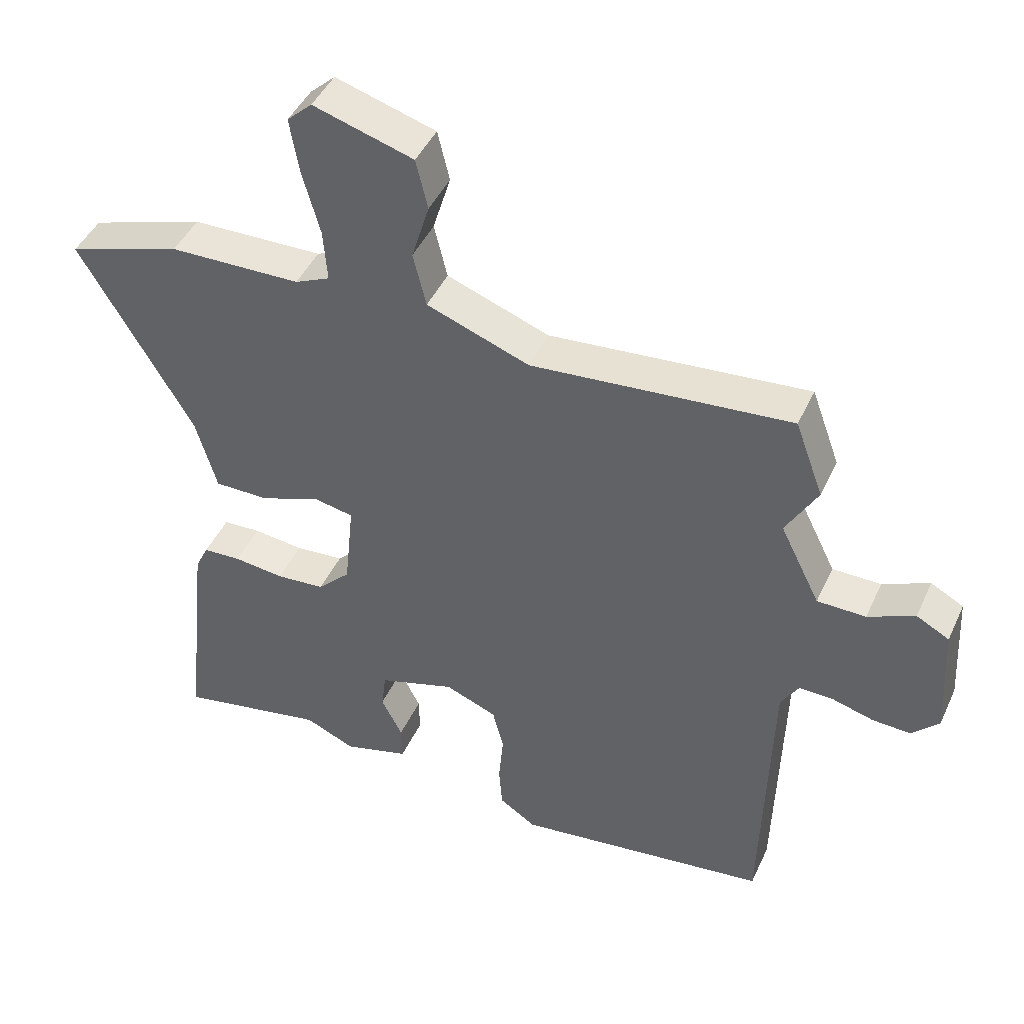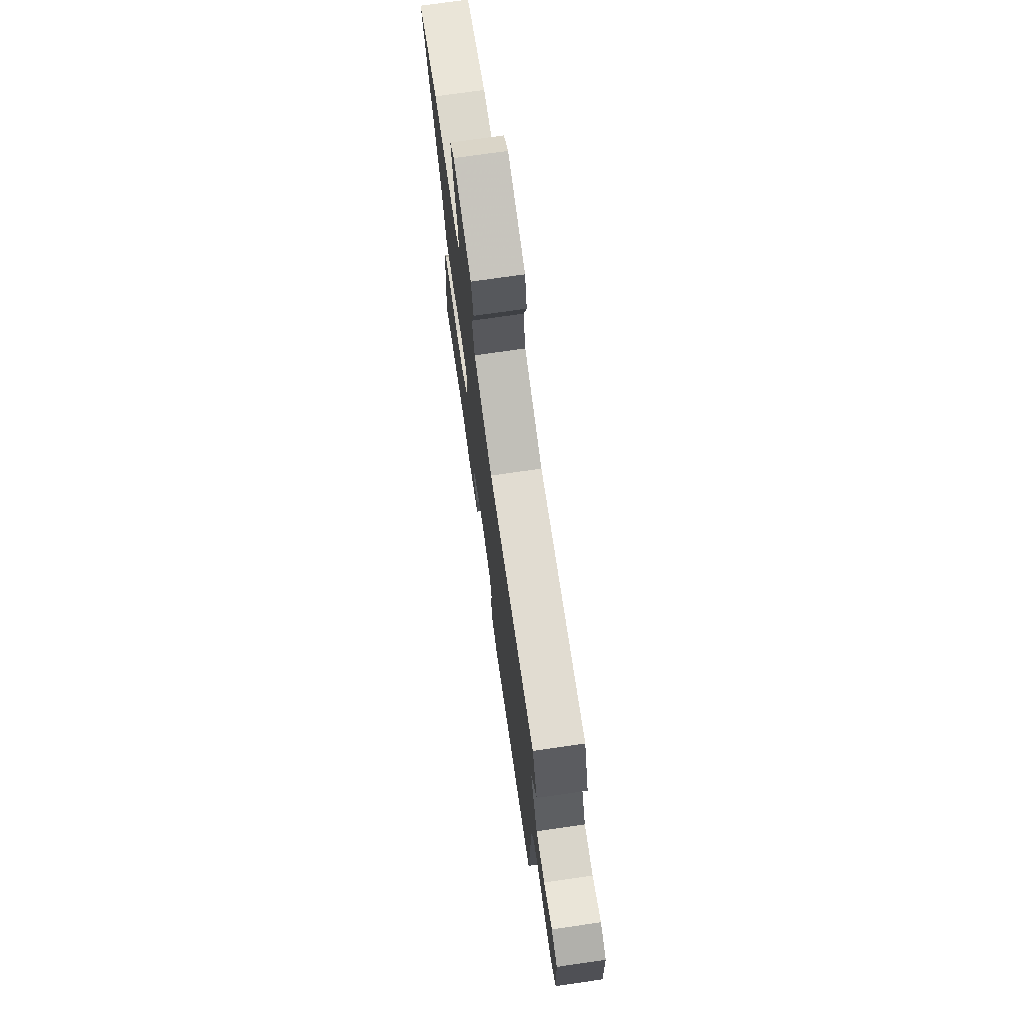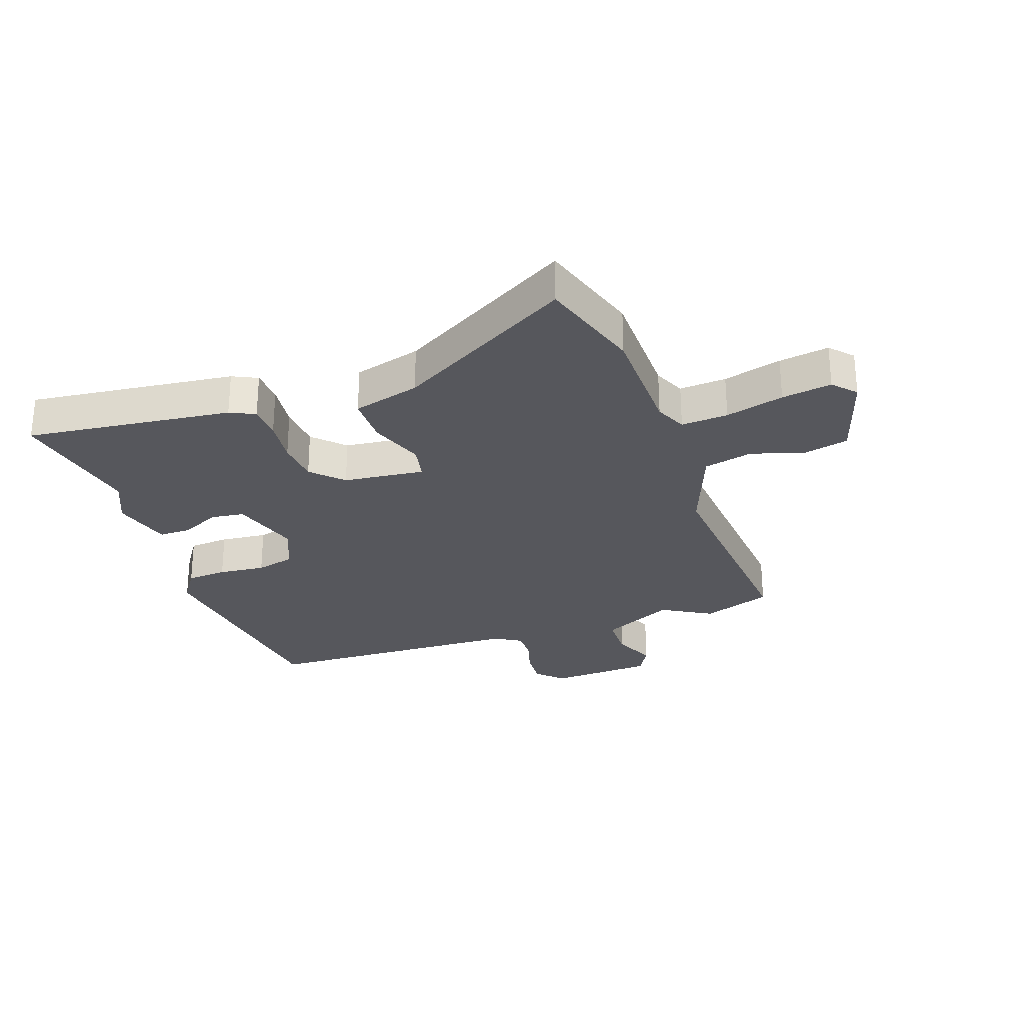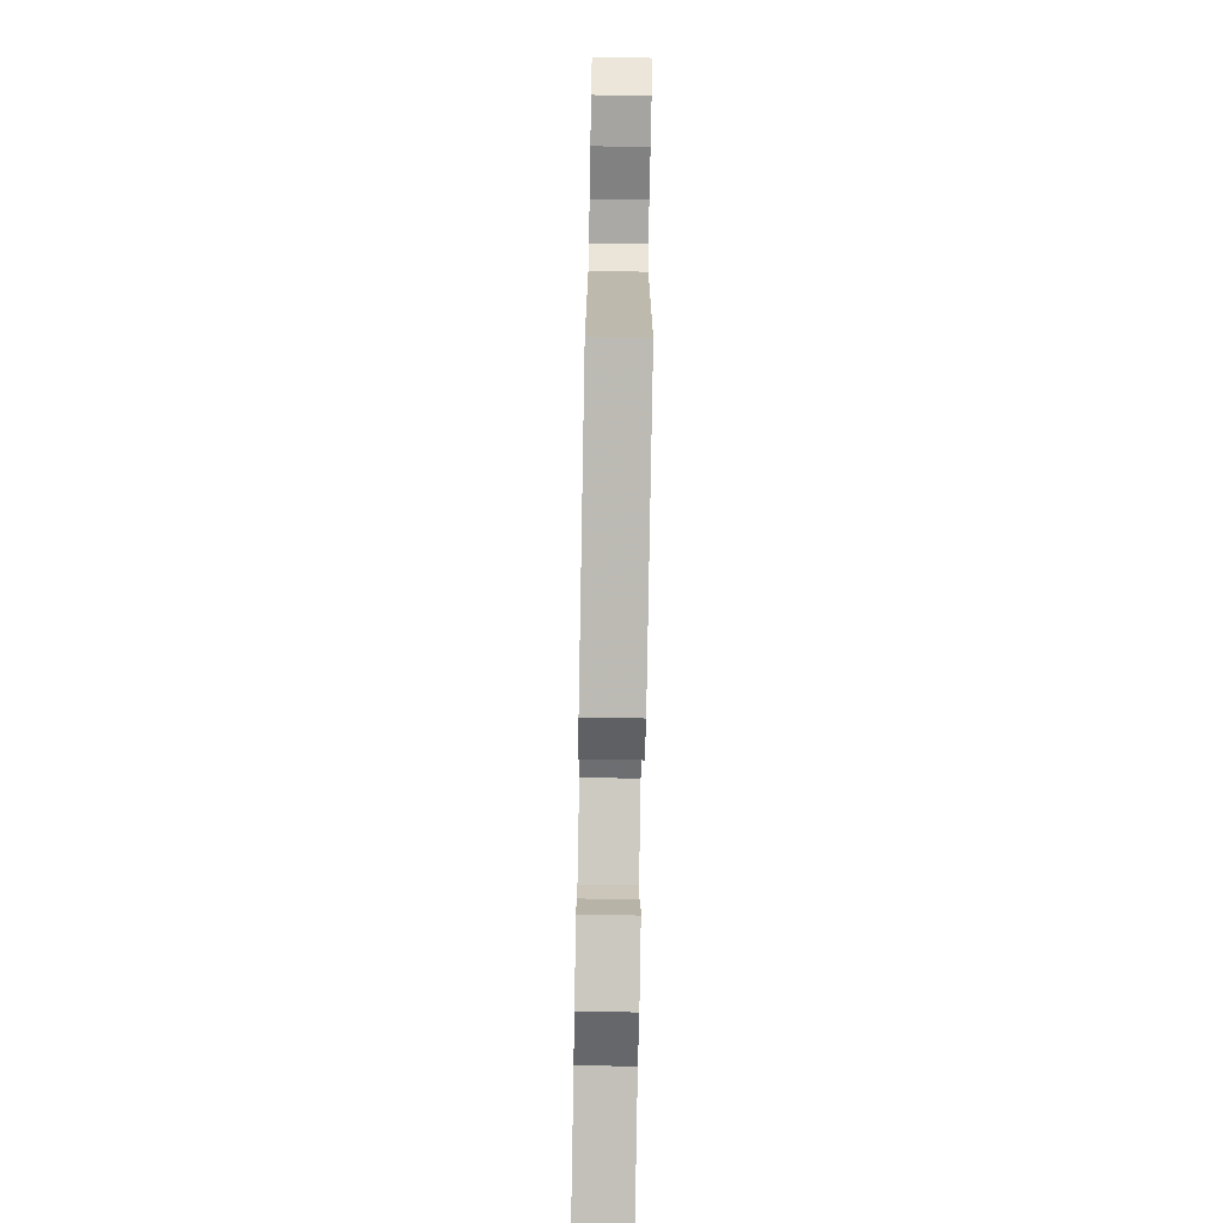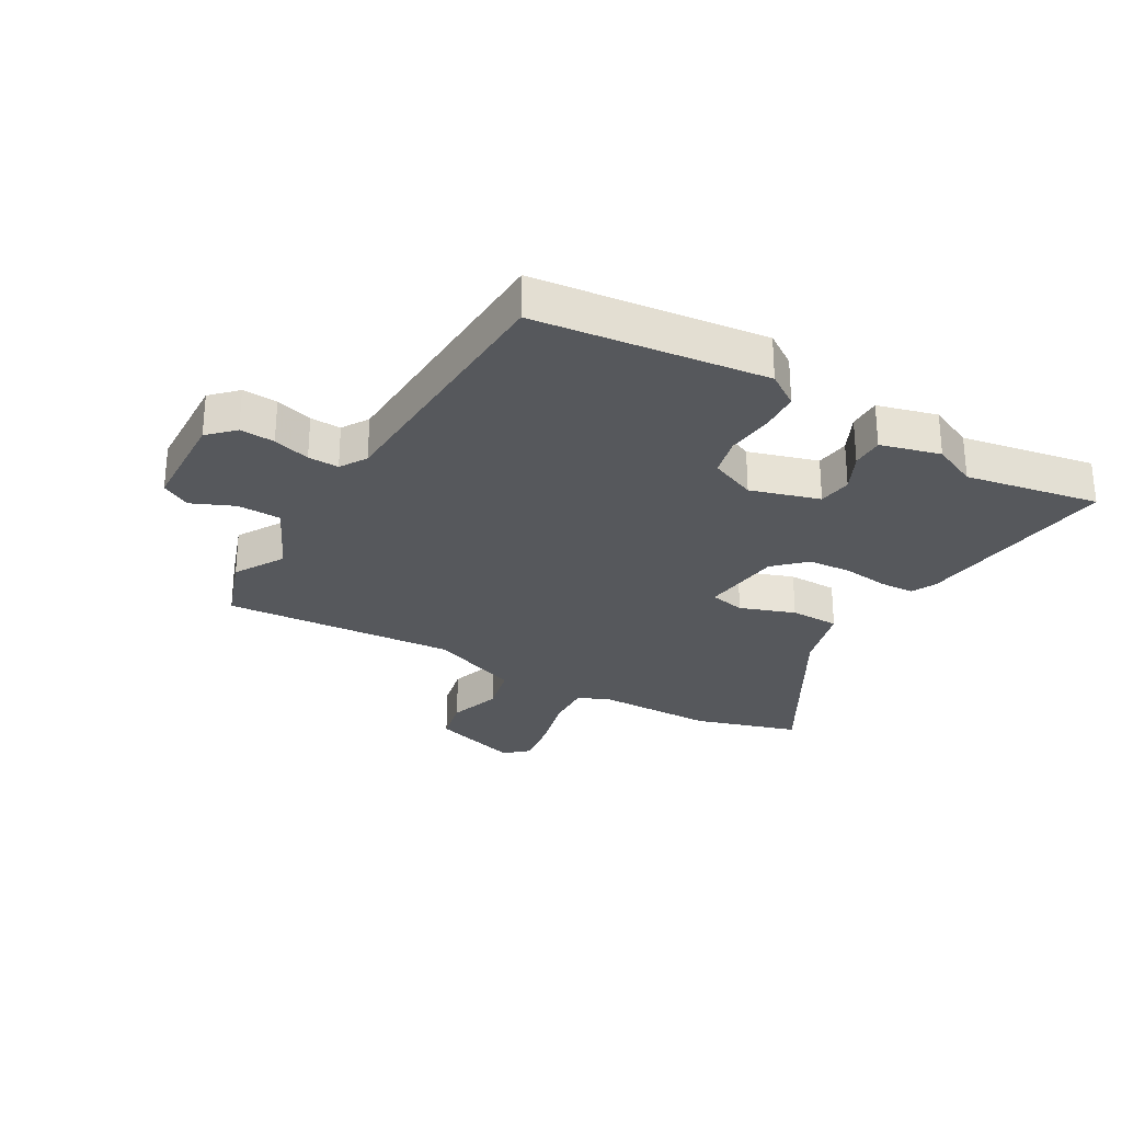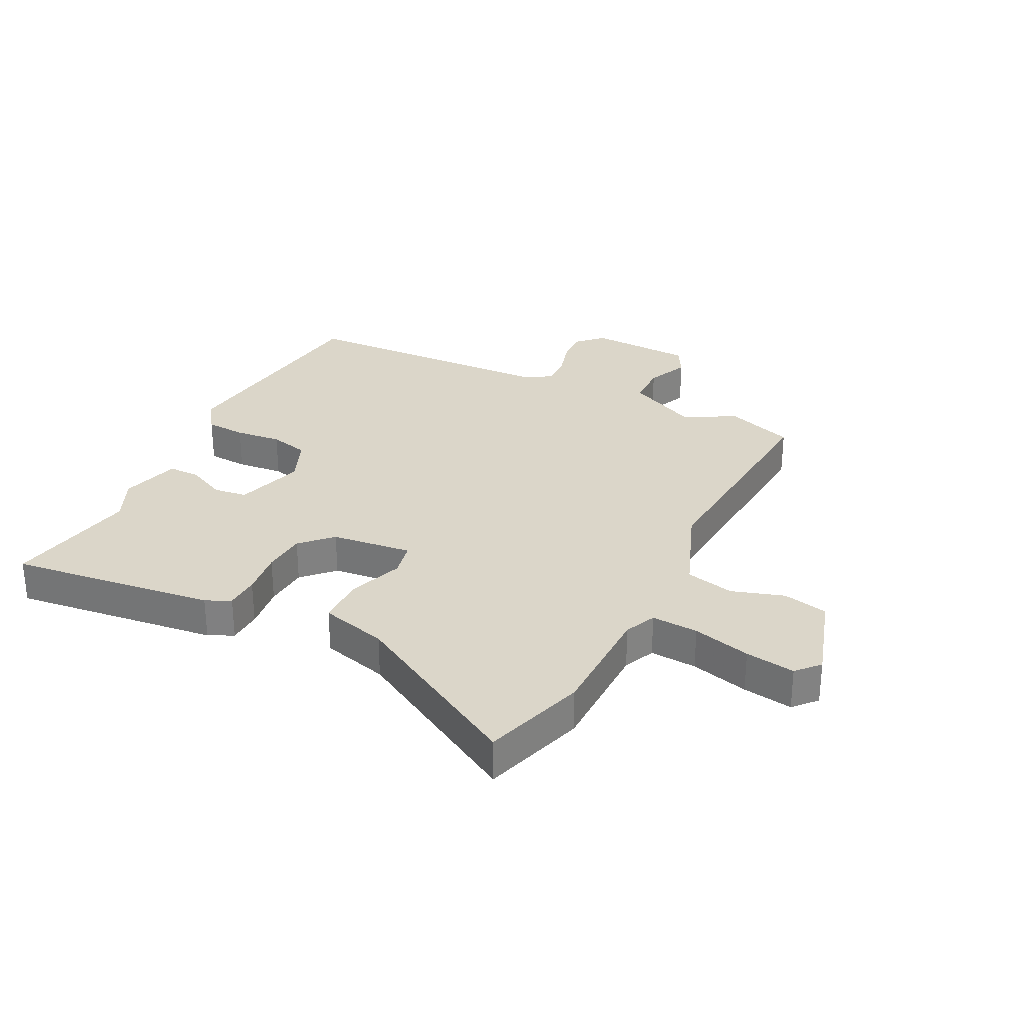
<metadata>
{"format":"obj","ext":"obj","renderer":"f3d","projection":"perspective","resolution":1024,"background":"white","views":[{"elev":44.6,"azim":23.6,"up":"+Z"},{"elev":73.8,"azim":81.8,"up":"+Z"},{"elev":-27.6,"azim":-71.1,"up":"+Y"},{"elev":-76.4,"azim":89.0,"up":"+Z"},{"elev":-28.1,"azim":149.3,"up":"+Y"},{"elev":29.8,"azim":-64.0,"up":"+Y"}]}
</metadata>
<code>
v -0.638 0.07 0.456
v -0.464 0.07 0.512
v -0.264 0.07 0.516
v -0.211 0.07 0.54
v -0.217 0.07 0.619
v -0.244 0.07 0.717
v -0.258 0.07 0.801
v -0.22 0.07 0.836
v -0.068 0.07 0.79
v -0.05 0.07 0.714
v -0.077 0.07 0.625
v -0.057 0.07 0.543
v 0.099 0.07 0.485
v 0.493 0.07 0.519
v 0.536 0.07 0.402
v 0.488 0.07 0.318
v 0.549 0.07 0.195
v 0.623 0.07 0.194
v 0.694 0.07 0.226
v 0.744 0.07 0.199
v 0.754 0.07 0.023
v 0.713 0.07 -0.019
v 0.654 0.07 -0.016
v 0.591 0.07 0.002
v 0.539 0.07 0.003
v 0.512 0.07 -0.042
v 0.5 0.07 -0.489
v 0.111 0.07 -0.539
v 0.055 0.07 -0.502
v 0.05 0.07 -0.434
v 0.057 0.07 -0.355
v 0.04 0.07 -0.289
v -0.039 0.07 -0.257
v -0.155 0.07 -0.293
v -0.162 0.07 -0.35
v -0.13 0.07 -0.414
v -0.129 0.07 -0.469
v -0.229 0.07 -0.497
v -0.305 0.07 -0.463
v -0.53 0.07 -0.506
v -0.492 0.07 -0.158
v -0.472 0.07 -0.116
v -0.414 0.07 -0.113
v -0.337 0.07 -0.122
v -0.263 0.07 -0.116
v -0.213 0.07 -0.066
v -0.199 0.07 0.071
v -0.259 0.07 0.083
v -0.351 0.07 0.049
v -0.434 0.07 0.049
v -0.466 0.07 0.162
v -0.638 0 0.456
v -0.464 0 0.512
v -0.264 0 0.516
v -0.211 0 0.54
v -0.217 0 0.619
v -0.244 0 0.717
v -0.258 0 0.801
v -0.22 0 0.836
v -0.068 0 0.79
v -0.05 0 0.714
v -0.077 0 0.625
v -0.057 0 0.543
v 0.099 0 0.485
v 0.493 0 0.519
v 0.536 0 0.402
v 0.488 0 0.318
v 0.549 0 0.195
v 0.623 0 0.194
v 0.694 0 0.226
v 0.744 0 0.199
v 0.754 0 0.023
v 0.713 0 -0.019
v 0.654 0 -0.016
v 0.591 0 0.002
v 0.539 0 0.003
v 0.512 0 -0.042
v 0.5 0 -0.489
v 0.111 0 -0.539
v 0.055 0 -0.502
v 0.05 0 -0.434
v 0.057 0 -0.355
v 0.04 0 -0.289
v -0.039 0 -0.257
v -0.155 0 -0.293
v -0.162 0 -0.35
v -0.13 0 -0.414
v -0.129 0 -0.469
v -0.229 0 -0.497
v -0.305 0 -0.463
v -0.53 0 -0.506
v -0.492 0 -0.158
v -0.472 0 -0.116
v -0.414 0 -0.113
v -0.337 0 -0.122
v -0.263 0 -0.116
v -0.213 0 -0.066
v -0.199 0 0.071
v -0.259 0 0.083
v -0.351 0 0.049
v -0.434 0 0.049
v -0.466 0 0.162
f 48 49 50 51
f 47 48 51 1
f 41 42 43 44
f 39 40 41 44
f 39 44 45
f 38 39 45 46
f 35 36 37 38
f 34 35 38 46
f 28 29 30 31
f 26 27 28 31
f 25 26 31 32
f 21 22 23 24
f 21 24 25
f 18 19 20 21
f 17 18 21 25
f 16 17 25 32
f 13 14 15 16
f 12 13 16 32
f 8 9 10 11
f 5 6 7 8
f 4 5 8 11
f 47 1 2 3
f 47 3 4
f 33 34 46 47
f 12 32 33 47
f 4 11 12 47
f 102 101 100 99
f 52 102 99 98
f 95 94 93 92
f 95 92 91 90
f 96 95 90
f 97 96 90 89
f 89 88 87 86
f 97 89 86 85
f 82 81 80 79
f 82 79 78 77
f 83 82 77 76
f 75 74 73 72
f 76 75 72
f 72 71 70 69
f 76 72 69 68
f 83 76 68 67
f 67 66 65 64
f 83 67 64 63
f 62 61 60 59
f 59 58 57 56
f 62 59 56 55
f 54 53 52 98
f 55 54 98
f 98 97 85 84
f 98 84 83 63
f 98 63 62 55
f 1 52 53 2
f 2 53 54 3
f 3 54 55 4
f 4 55 56 5
f 5 56 57 6
f 6 57 58 7
f 7 58 59 8
f 8 59 60 9
f 9 60 61 10
f 10 61 62 11
f 11 62 63 12
f 12 63 64 13
f 13 64 65 14
f 14 65 66 15
f 15 66 67 16
f 16 67 68 17
f 17 68 69 18
f 18 69 70 19
f 19 70 71 20
f 20 71 72 21
f 21 72 73 22
f 22 73 74 23
f 23 74 75 24
f 24 75 76 25
f 25 76 77 26
f 26 77 78 27
f 27 78 79 28
f 28 79 80 29
f 29 80 81 30
f 30 81 82 31
f 31 82 83 32
f 32 83 84 33
f 33 84 85 34
f 34 85 86 35
f 35 86 87 36
f 36 87 88 37
f 37 88 89 38
f 38 89 90 39
f 39 90 91 40
f 40 91 92 41
f 41 92 93 42
f 42 93 94 43
f 43 94 95 44
f 44 95 96 45
f 45 96 97 46
f 46 97 98 47
f 47 98 99 48
f 48 99 100 49
f 49 100 101 50
f 50 101 102 51
f 51 102 52 1

</code>
